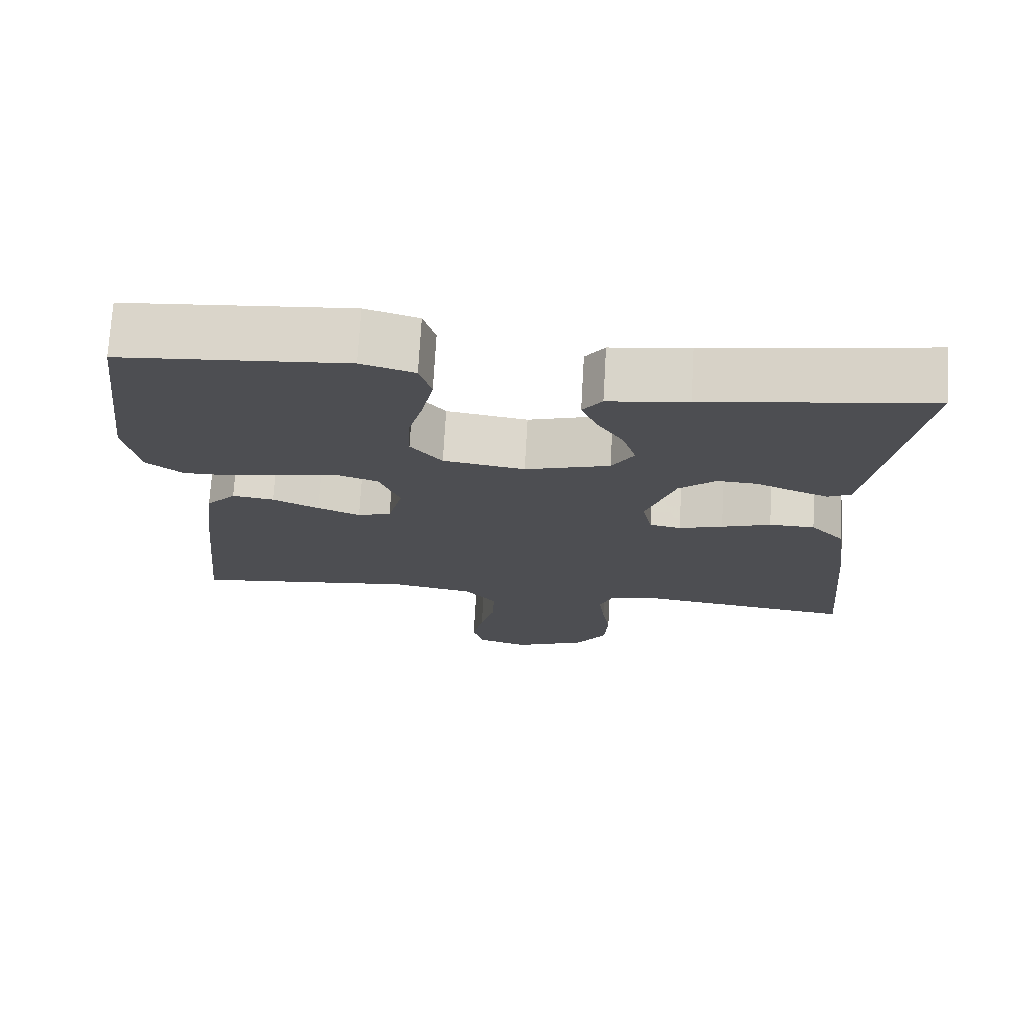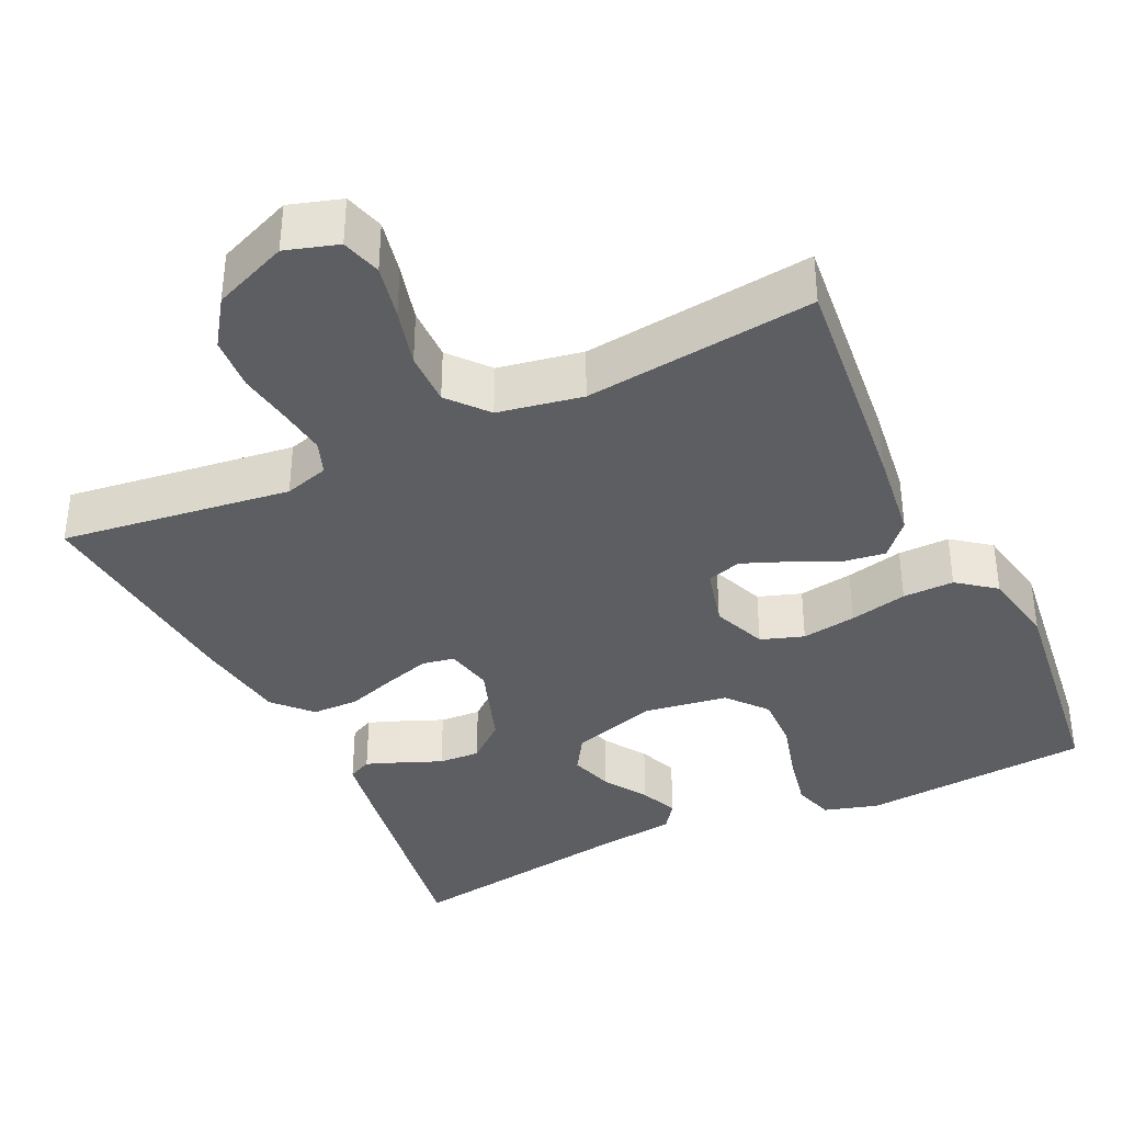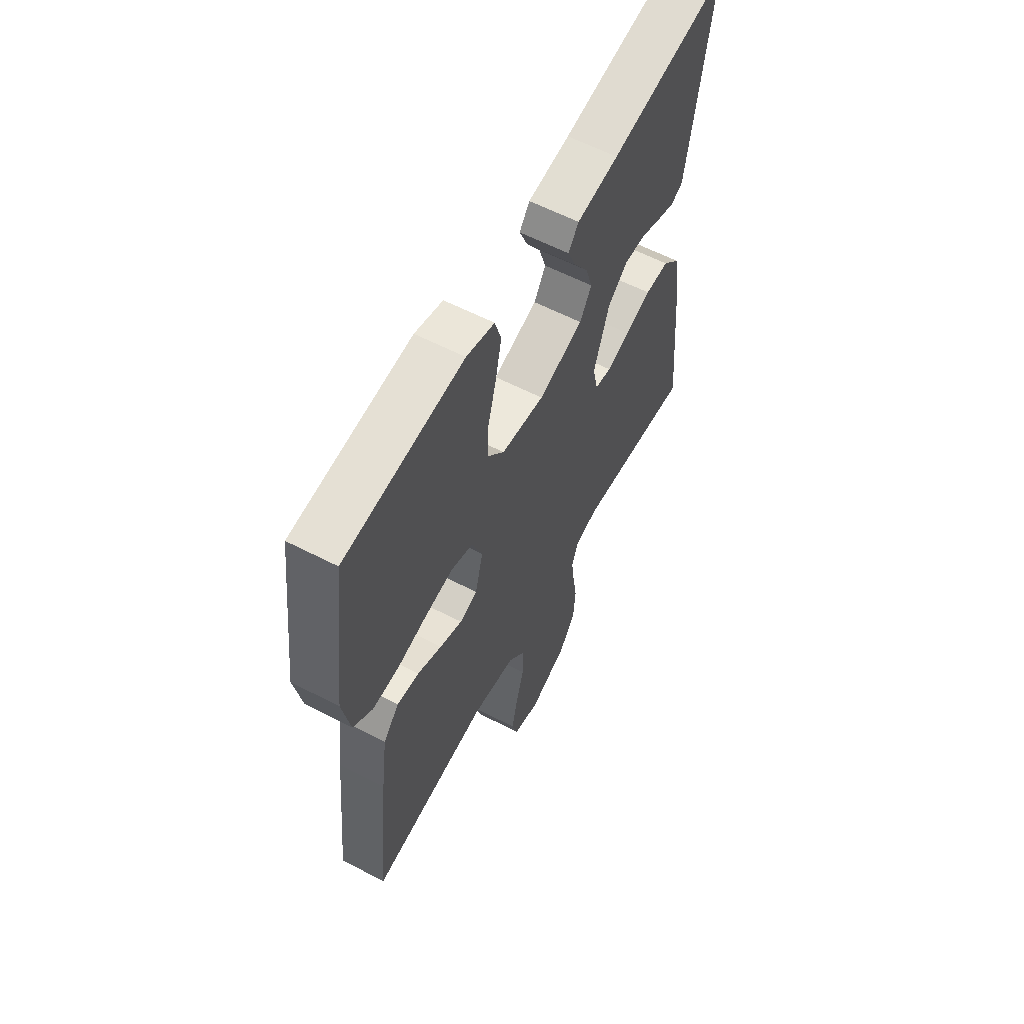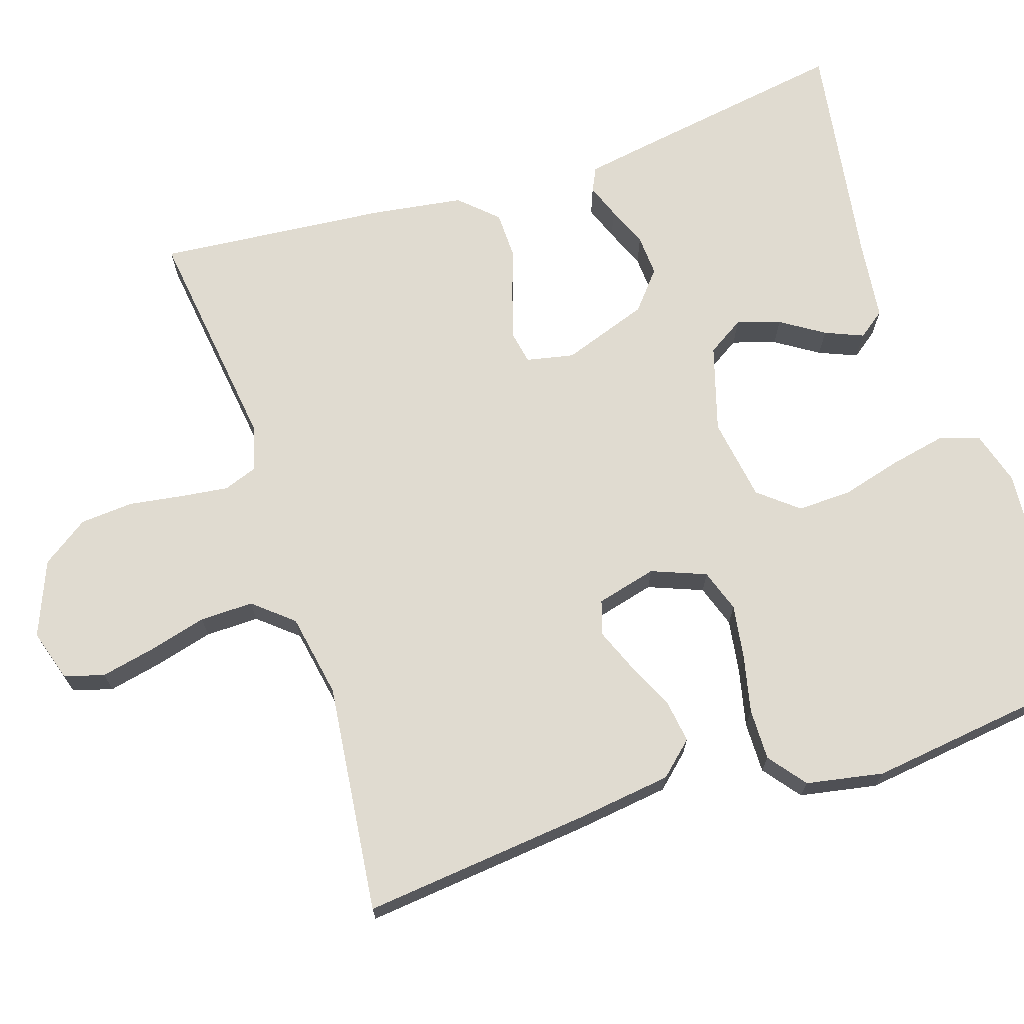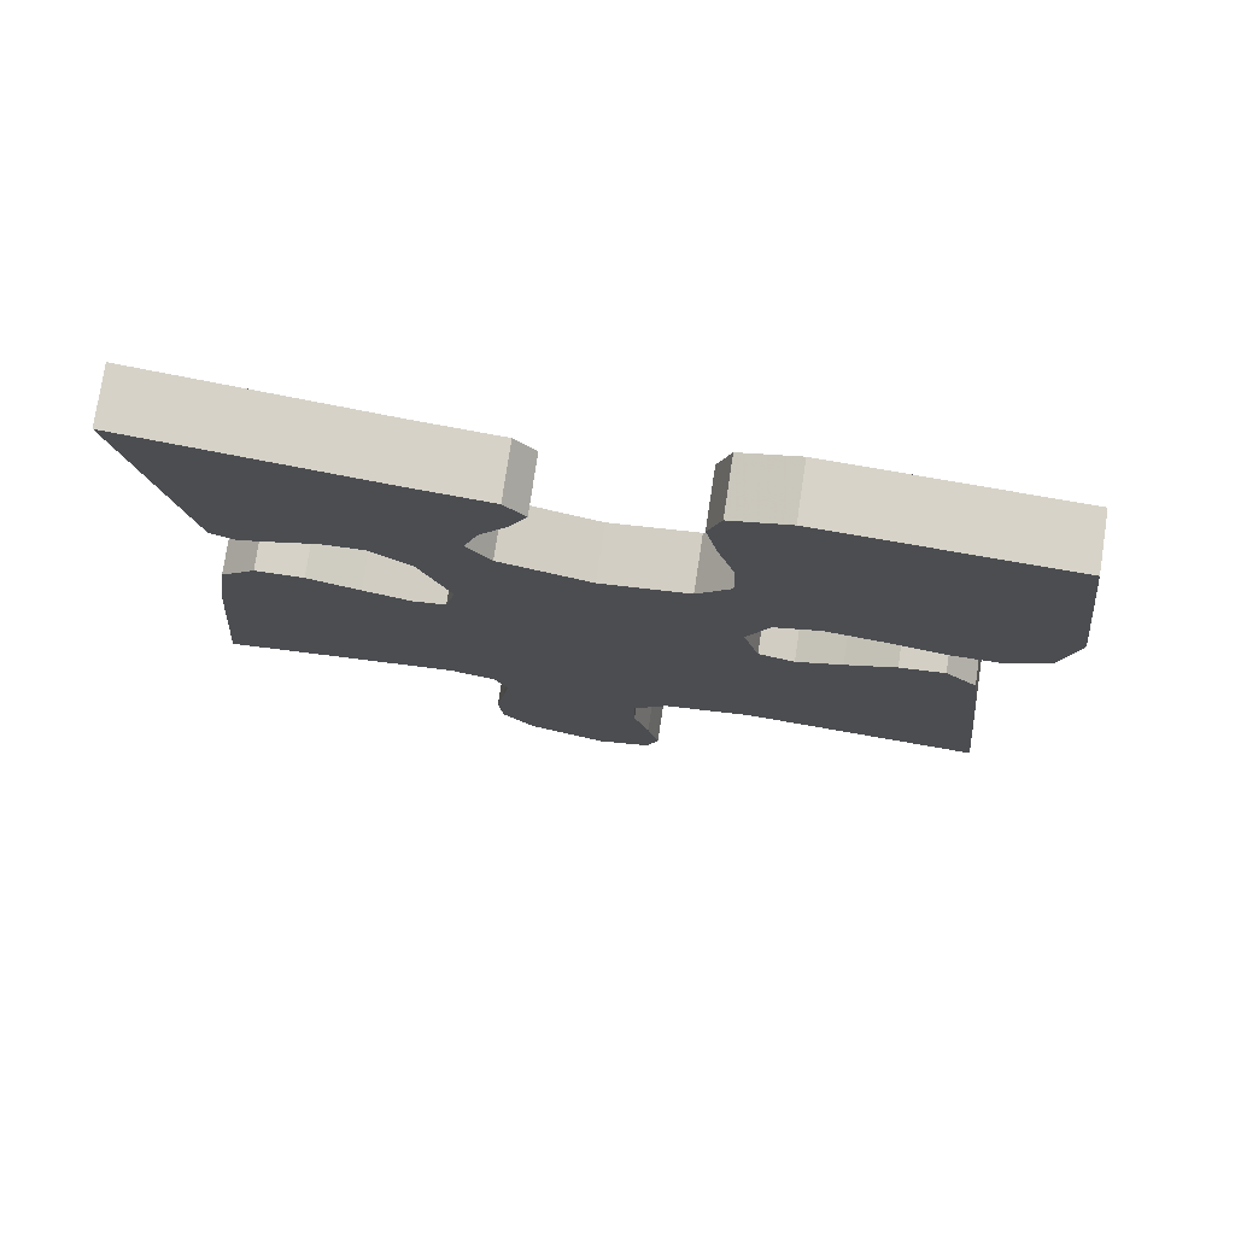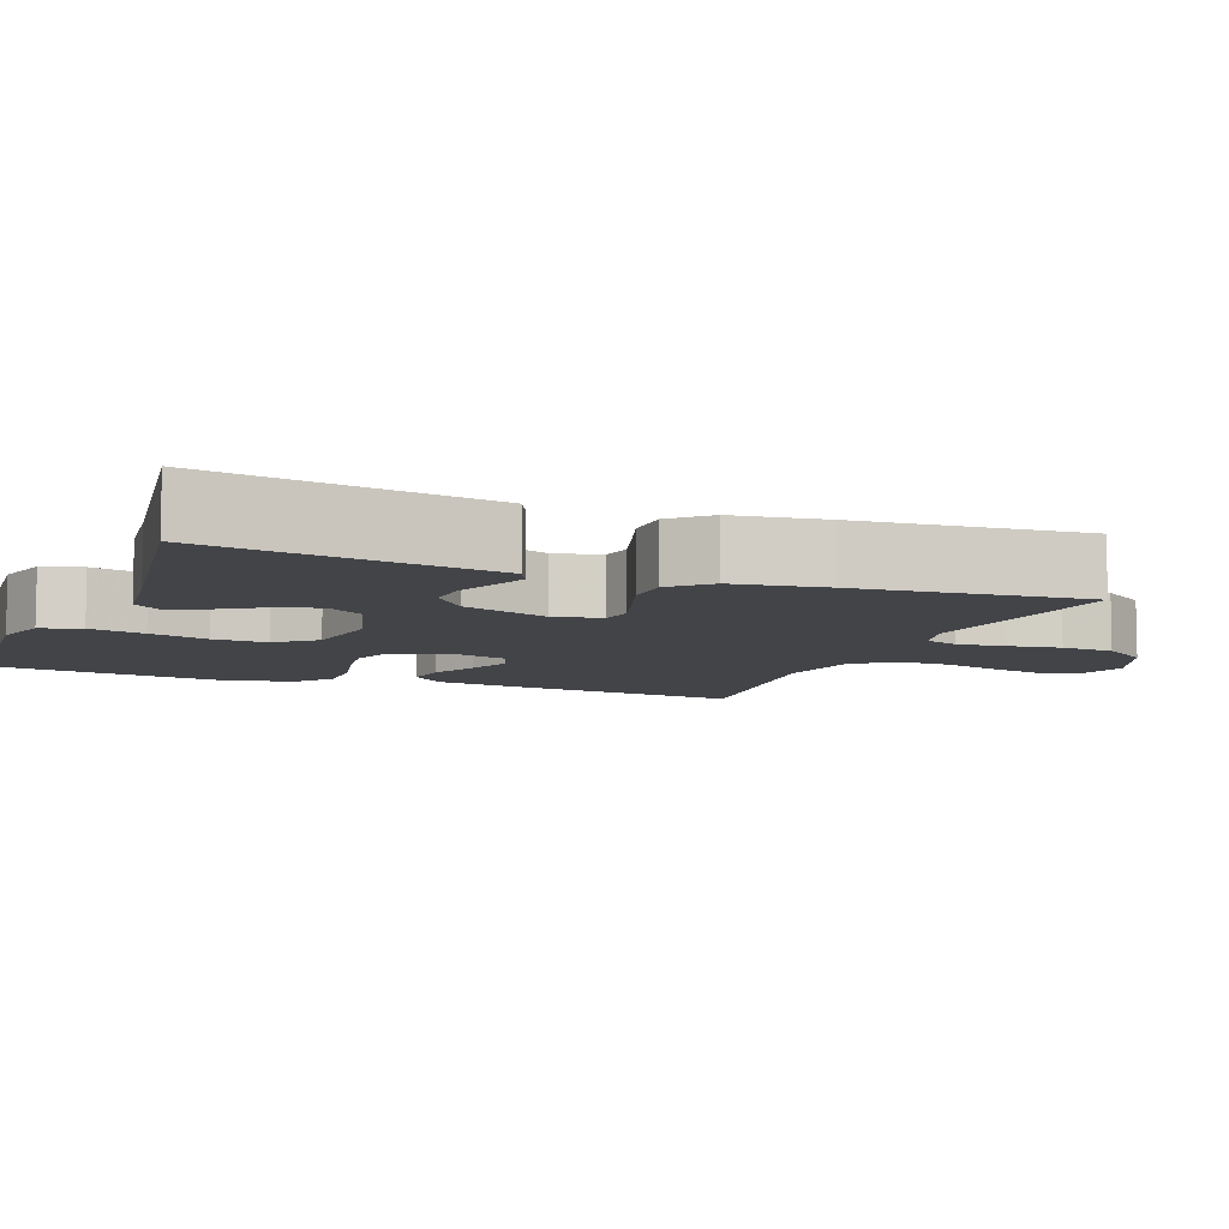
<metadata>
{"format":"obj","ext":"obj","renderer":"f3d","projection":"perspective","resolution":1024,"background":"white","views":[{"elev":72.9,"azim":3.3,"up":"+Z"},{"elev":-37.4,"azim":-154.6,"up":"+Y"},{"elev":60.3,"azim":-62.1,"up":"+Z"},{"elev":69.9,"azim":-108.1,"up":"+Y"},{"elev":77.2,"azim":-171.4,"up":"+Z"},{"elev":-8.1,"azim":68.5,"up":"+Y"}]}
</metadata>
<code>
v -0.5 0.07 -0.5
v -0.469 0.07 -0.2
v -0.453 0.07 -0.077
v -0.413 0.07 -0.033
v -0.357 0.07 -0.041
v -0.295 0.07 -0.07
v -0.238 0.07 -0.093
v -0.193 0.07 -0.079
v -0.173 0.07 0
v -0.201 0.07 0.071
v -0.257 0.07 0.09
v -0.328 0.07 0.079
v -0.403 0.07 0.062
v -0.47 0.07 0.061
v -0.519 0.07 0.099
v -0.538 0.07 0.2
v -0.5 0.07 0.5
v -0.2 0.07 0.524
v -0.129 0.07 0.503
v -0.113 0.07 0.45
v -0.128 0.07 0.377
v -0.149 0.07 0.299
v -0.151 0.07 0.228
v -0.109 0.07 0.177
v 0 0.07 0.16
v 0.113 0.07 0.194
v 0.143 0.07 0.242
v 0.125 0.07 0.299
v 0.089 0.07 0.355
v 0.068 0.07 0.405
v 0.094 0.07 0.44
v 0.2 0.07 0.453
v 0.5 0.07 0.5
v 0.452 0.07 0.2
v 0.44 0.07 0.128
v 0.409 0.07 0.113
v 0.364 0.07 0.13
v 0.311 0.07 0.152
v 0.257 0.07 0.155
v 0.207 0.07 0.113
v 0.168 0.07 0
v 0.181 0.07 -0.062
v 0.223 0.07 -0.07
v 0.282 0.07 -0.052
v 0.348 0.07 -0.03
v 0.409 0.07 -0.031
v 0.454 0.07 -0.079
v 0.472 0.07 -0.2
v 0.5 0.07 -0.5
v 0.2 0.07 -0.461
v 0.142 0.07 -0.478
v 0.126 0.07 -0.522
v 0.134 0.07 -0.584
v 0.145 0.07 -0.655
v 0.14 0.07 -0.725
v 0.098 0.07 -0.786
v 0 0.07 -0.826
v -0.068 0.07 -0.805
v -0.083 0.07 -0.753
v -0.068 0.07 -0.682
v -0.048 0.07 -0.606
v -0.047 0.07 -0.536
v -0.09 0.07 -0.485
v -0.2 0.07 -0.465
v -0.5 0 -0.5
v -0.469 0 -0.2
v -0.453 0 -0.077
v -0.413 0 -0.033
v -0.357 0 -0.041
v -0.295 0 -0.07
v -0.238 0 -0.093
v -0.193 0 -0.079
v -0.173 0 0
v -0.201 0 0.071
v -0.257 0 0.09
v -0.328 0 0.079
v -0.403 0 0.062
v -0.47 0 0.061
v -0.519 0 0.099
v -0.538 0 0.2
v -0.5 0 0.5
v -0.2 0 0.524
v -0.129 0 0.503
v -0.113 0 0.45
v -0.128 0 0.377
v -0.149 0 0.299
v -0.151 0 0.228
v -0.109 0 0.177
v 0 0 0.16
v 0.113 0 0.194
v 0.143 0 0.242
v 0.125 0 0.299
v 0.089 0 0.355
v 0.068 0 0.405
v 0.094 0 0.44
v 0.2 0 0.453
v 0.5 0 0.5
v 0.452 0 0.2
v 0.44 0 0.128
v 0.409 0 0.113
v 0.364 0 0.13
v 0.311 0 0.152
v 0.257 0 0.155
v 0.207 0 0.113
v 0.168 0 0
v 0.181 0 -0.062
v 0.223 0 -0.07
v 0.282 0 -0.052
v 0.348 0 -0.03
v 0.409 0 -0.031
v 0.454 0 -0.079
v 0.472 0 -0.2
v 0.5 0 -0.5
v 0.2 0 -0.461
v 0.142 0 -0.478
v 0.126 0 -0.522
v 0.134 0 -0.584
v 0.145 0 -0.655
v 0.14 0 -0.725
v 0.098 0 -0.786
v 0 0 -0.826
v -0.068 0 -0.805
v -0.083 0 -0.753
v -0.068 0 -0.682
v -0.048 0 -0.606
v -0.047 0 -0.536
v -0.09 0 -0.485
v -0.2 0 -0.465
f 58 59 60 61
f 56 57 58 61
f 56 61 62
f 53 54 55 56
f 52 53 56 62
f 51 52 62 63
f 47 48 49 50
f 44 45 46 47
f 43 44 47 50
f 42 43 50 51
f 35 36 37 38
f 33 34 35 38
f 32 33 38 39
f 31 32 39 40
f 28 29 30 31
f 27 28 31 40
f 19 20 21 22
f 17 18 19 22
f 17 22 23
f 16 17 23 24
f 12 13 14 15
f 11 12 15 16
f 10 11 16 24
f 3 4 5 6
f 3 6 7
f 64 1 2 3
f 64 3 7
f 63 64 7 8
f 41 42 51 63
f 41 63 8 9
f 26 27 40 41
f 25 26 41 9
f 9 10 24 25
f 125 124 123 122
f 125 122 121 120
f 126 125 120
f 120 119 118 117
f 126 120 117 116
f 127 126 116 115
f 114 113 112 111
f 111 110 109 108
f 114 111 108 107
f 115 114 107 106
f 102 101 100 99
f 102 99 98 97
f 103 102 97 96
f 104 103 96 95
f 95 94 93 92
f 104 95 92 91
f 86 85 84 83
f 86 83 82 81
f 87 86 81
f 88 87 81 80
f 79 78 77 76
f 80 79 76 75
f 88 80 75 74
f 70 69 68 67
f 71 70 67
f 67 66 65 128
f 71 67 128
f 72 71 128 127
f 127 115 106 105
f 73 72 127 105
f 105 104 91 90
f 73 105 90 89
f 89 88 74 73
f 1 65 66 2
f 2 66 67 3
f 3 67 68 4
f 4 68 69 5
f 5 69 70 6
f 6 70 71 7
f 7 71 72 8
f 8 72 73 9
f 9 73 74 10
f 10 74 75 11
f 11 75 76 12
f 12 76 77 13
f 13 77 78 14
f 14 78 79 15
f 15 79 80 16
f 16 80 81 17
f 17 81 82 18
f 18 82 83 19
f 19 83 84 20
f 20 84 85 21
f 21 85 86 22
f 22 86 87 23
f 23 87 88 24
f 24 88 89 25
f 25 89 90 26
f 26 90 91 27
f 27 91 92 28
f 28 92 93 29
f 29 93 94 30
f 30 94 95 31
f 31 95 96 32
f 32 96 97 33
f 33 97 98 34
f 34 98 99 35
f 35 99 100 36
f 36 100 101 37
f 37 101 102 38
f 38 102 103 39
f 39 103 104 40
f 40 104 105 41
f 41 105 106 42
f 42 106 107 43
f 43 107 108 44
f 44 108 109 45
f 45 109 110 46
f 46 110 111 47
f 47 111 112 48
f 48 112 113 49
f 49 113 114 50
f 50 114 115 51
f 51 115 116 52
f 52 116 117 53
f 53 117 118 54
f 54 118 119 55
f 55 119 120 56
f 56 120 121 57
f 57 121 122 58
f 58 122 123 59
f 59 123 124 60
f 60 124 125 61
f 61 125 126 62
f 62 126 127 63
f 63 127 128 64
f 64 128 65 1

</code>
